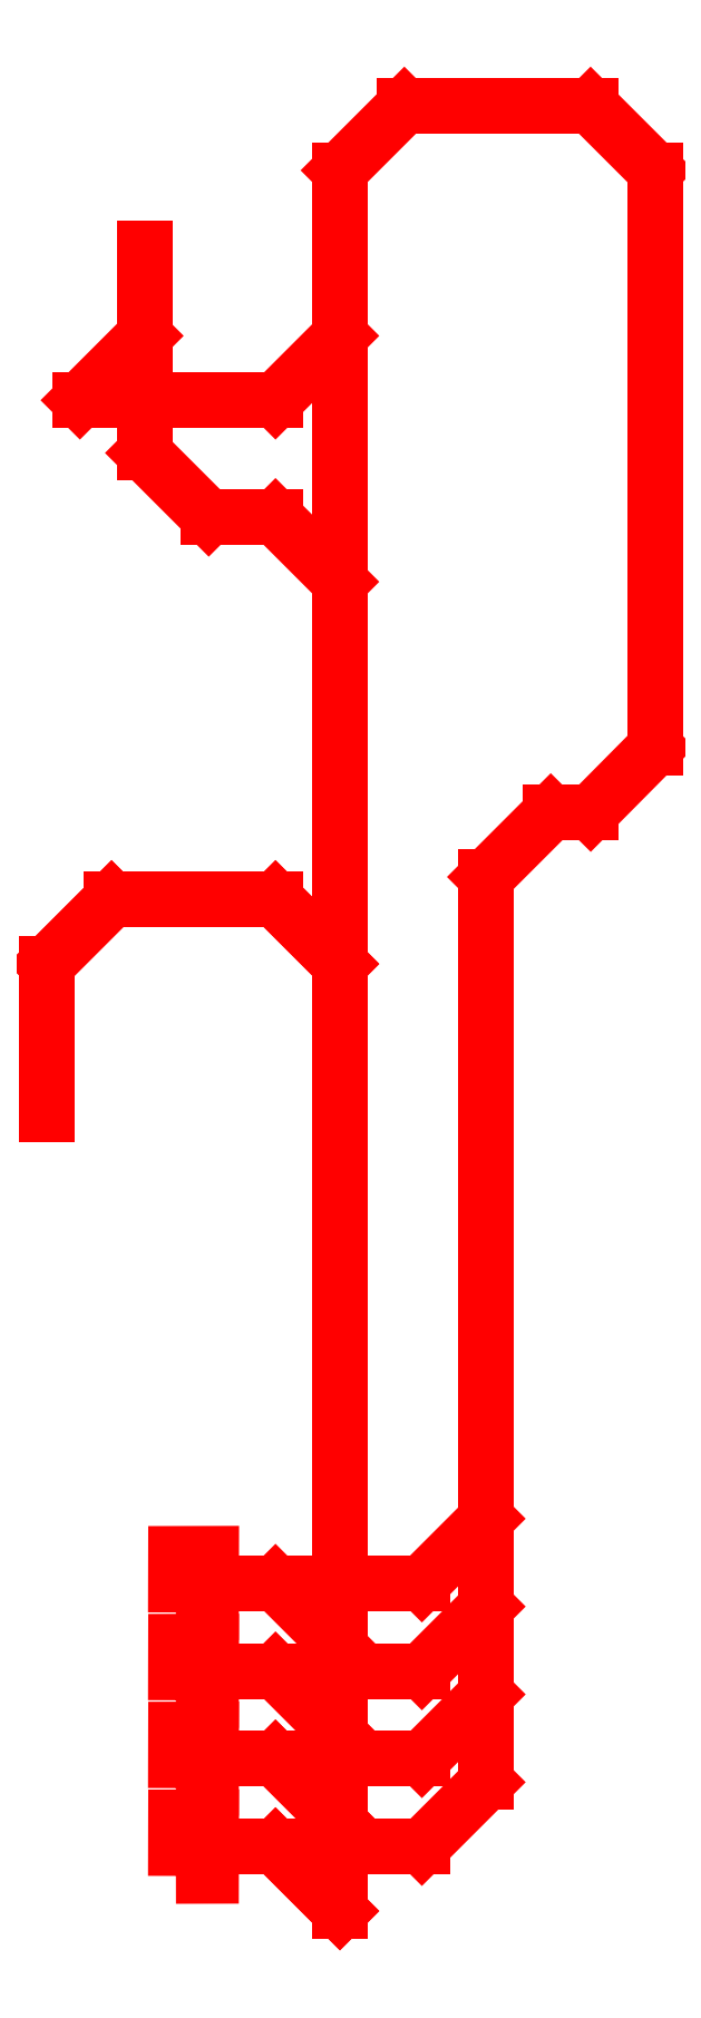
<metadata>
{"format":"dxf","ext":"dxf","renderer":"ezdxf+matplotlib","layout":"modelspace","background":"white","min_lineweight":24,"dpi":150}
</metadata>
<code>
0
SECTION
2
ENTITIES
0
LINE
8
mainlayer
10
-1.064e+04
20
9226
30
0
11
-1.064e+04
21
7726
31
0
0
LINE
8
mainlayer
10
-1.064e+04
20
7726
30
0
11
-1.064e+04
21
9226
31
0
0
LINE
8
mainlayer
10
-1.064e+04
20
7726
30
0
11
-1.064e+04
21
5726
31
0
0
LINE
8
mainlayer
10
-1.174e+04
20
6626
30
0
11
-1.064e+04
21
7726
31
0
0
LINE
8
mainlayer
10
-1.064e+04
20
5726
30
0
11
-9540
21
4626
31
0
0
LINE
8
mainlayer
10
-9540
20
4626
30
0
11
-8400
21
4626
31
0
0
LINE
8
mainlayer
10
-8400
20
4626
30
0
11
-7300
21
3526
31
0
0
LINE
8
mainlayer
10
-8400
20
6626
30
0
11
-1.174e+04
21
6626
31
0
0
LINE
8
mainlayer
10
-7300
20
7726
30
0
11
-7300
21
3526
31
0
0
LINE
8
mainlayer
10
-7300
20
7726
30
0
11
-8400
21
6626
31
0
0
LINE
8
mainlayer
10
-7300
20
1.055e+04
30
0
11
-7300
21
7726
31
0
0
LINE
8
mainlayer
10
-6200
20
1.165e+04
30
0
11
-7300
21
1.055e+04
31
0
0
LINE
8
mainlayer
10
-3020
20
1.165e+04
30
0
11
-6200
21
1.165e+04
31
0
0
LINE
8
mainlayer
10
-7300
20
3526
30
0
11
-7300
21
-3000
31
0
0
LINE
8
mainlayer
10
-7300
20
-3000
30
0
11
-8400
21
-1900
31
0
0
LINE
8
mainlayer
10
-7300
20
-3000
30
0
11
-7300
21
-1.618e+04
31
0
0
LINE
8
mainlayer
10
-7300
20
-3000
30
0
11
-7300
21
-1.468e+04
31
0
0
LINE
8
mainlayer
10
-8400
20
-1900
30
0
11
-1.12e+04
21
-1900
31
0
0
LINE
8
mainlayer
10
-8400
20
-1900
30
0
11
-7300
21
-3000
31
0
0
LINE
8
mainlayer
10
-1.12e+04
20
-1900
30
0
11
-1.23e+04
21
-3000
31
0
0
LINE
8
mainlayer
10
-1.12e+04
20
-1900
30
0
11
-8400
21
-1900
31
0
0
LINE
8
mainlayer
10
-1.23e+04
20
-3000
30
0
11
-1.23e+04
21
-5572
31
0
0
LINE
8
mainlayer
10
-1.23e+04
20
-3000
30
0
11
-1.12e+04
21
-1900
31
0
0
LINE
8
mainlayer
10
-1.23e+04
20
-5572
30
0
11
-1.23e+04
21
-3000
31
0
0
LINE
8
mainlayer
10
-4800
20
-1515
30
0
11
-3700
21
-415
31
0
0
LINE
8
mainlayer
10
-3700
20
-415
30
0
11
-3020
21
-415
31
0
0
LINE
8
mainlayer
10
-3020
20
-415
30
0
11
-1920
21
695
31
0
0
LINE
8
mainlayer
10
-1920
20
1.055e+04
30
0
11
-3020
21
1.165e+04
31
0
0
LWPOLYLINE
8
mainlayer
90
4
70
1
10
-1.01e+04
20
-1.558e+04
30
0
10
-1.01e+04
20
-1.458e+04
30
0
10
-9499
20
-1.457e+04
30
0
10
-9501
20
-1.557e+04
30
0
0
LINE
8
mainlayer
10
-9900
20
-1.508e+04
30
0
11
-8400
21
-1.508e+04
31
0
0
LINE
8
mainlayer
10
-8400
20
-1.508e+04
30
0
11
-9900
21
-1.508e+04
31
0
0
LINE
8
mainlayer
10
-8400
20
-1.508e+04
30
0
11
-7300
21
-1.618e+04
31
0
0
LINE
8
mainlayer
10
-8400
20
-1.508e+04
30
0
11
-5900
21
-1.508e+04
31
0
0
LINE
8
mainlayer
10
-7300
20
-1.618e+04
30
0
11
-8400
21
-1.508e+04
31
0
0
LINE
8
mainlayer
10
-7300
20
-1.618e+04
30
0
11
-7300
21
-1.768e+04
31
0
0
LINE
8
mainlayer
10
-5900
20
-1.508e+04
30
0
11
-4800
21
-1.398e+04
31
0
0
LINE
8
mainlayer
10
-4800
20
-1.398e+04
30
0
11
-4800
21
-1.248e+04
31
0
0
LINE
8
mainlayer
10
-4800
20
-1.398e+04
30
0
11
-4800
21
-1.248e+04
31
0
0
LINE
8
mainlayer
10
-1920
20
5932
30
0
11
-1920
21
1.055e+04
31
0
0
LWPOLYLINE
8
mainlayer
90
4
70
1
10
-1.01e+04
20
-1.708e+04
30
0
10
-1.01e+04
20
-1.608e+04
30
0
10
-9499
20
-1.607e+04
30
0
10
-9501
20
-1.707e+04
30
0
0
LINE
8
mainlayer
10
-9900
20
-1.658e+04
30
0
11
-8400
21
-1.658e+04
31
0
0
LINE
8
mainlayer
10
-8400
20
-1.658e+04
30
0
11
-9900
21
-1.658e+04
31
0
0
LINE
8
mainlayer
10
-8400
20
-1.658e+04
30
0
11
-7300
21
-1.768e+04
31
0
0
LINE
8
mainlayer
10
-8400
20
-1.658e+04
30
0
11
-5900
21
-1.658e+04
31
0
0
LINE
8
mainlayer
10
-7300
20
-1.768e+04
30
0
11
-8400
21
-1.658e+04
31
0
0
LINE
8
mainlayer
10
-7300
20
-1.768e+04
30
0
11
-7300
21
-1.918e+04
31
0
0
LINE
8
mainlayer
10
-5900
20
-1.658e+04
30
0
11
-4800
21
-1.548e+04
31
0
0
LINE
8
mainlayer
10
-4800
20
-1.548e+04
30
0
11
-4800
21
-1.398e+04
31
0
0
LINE
8
mainlayer
10
-1920
20
695
30
0
11
-1920
21
5932
31
0
0
LWPOLYLINE
8
mainlayer
90
4
70
1
10
-1.01e+04
20
-1.858e+04
30
0
10
-1.01e+04
20
-1.758e+04
30
0
10
-9499
20
-1.757e+04
30
0
10
-9501
20
-1.857e+04
30
0
0
LINE
8
mainlayer
10
-9900
20
-1.808e+04
30
0
11
-8400
21
-1.808e+04
31
0
0
LINE
8
mainlayer
10
-8400
20
-1.808e+04
30
0
11
-9900
21
-1.808e+04
31
0
0
LINE
8
mainlayer
10
-8400
20
-1.808e+04
30
0
11
-7300
21
-1.918e+04
31
0
0
LINE
8
mainlayer
10
-8400
20
-1.808e+04
30
0
11
-5900
21
-1.808e+04
31
0
0
LINE
8
mainlayer
10
-7300
20
-1.918e+04
30
0
11
-8400
21
-1.808e+04
31
0
0
LINE
8
mainlayer
10
-5900
20
-1.808e+04
30
0
11
-4800
21
-1.698e+04
31
0
0
LINE
8
mainlayer
10
-4800
20
-1.698e+04
30
0
11
-4800
21
-1.548e+04
31
0
0
LWPOLYLINE
8
mainlayer
90
4
70
1
10
-1.01e+04
20
-1.408e+04
30
0
10
-1.01e+04
20
-1.308e+04
30
0
10
-9499
20
-1.307e+04
30
0
10
-9501
20
-1.407e+04
30
0
0
LINE
8
mainlayer
10
-9900
20
-1.358e+04
30
0
11
-8400
21
-1.358e+04
31
0
0
LINE
8
mainlayer
10
-8400
20
-1.358e+04
30
0
11
-9900
21
-1.358e+04
31
0
0
LINE
8
mainlayer
10
-8400
20
-1.358e+04
30
0
11
-5900
21
-1.358e+04
31
0
0
LINE
8
mainlayer
10
-7300
20
-1.468e+04
30
0
11
-8400
21
-1.358e+04
31
0
0
LINE
8
mainlayer
10
-7300
20
-1.468e+04
30
0
11
-7300
21
-1.618e+04
31
0
0
LINE
8
mainlayer
10
-5900
20
-1.358e+04
30
0
11
-4800
21
-1.248e+04
31
0
0
LINE
8
mainlayer
10
-4800
20
-1.248e+04
30
0
11
-4800
21
-1515
31
0
0
ENDSEC
0
EOF

</code>
